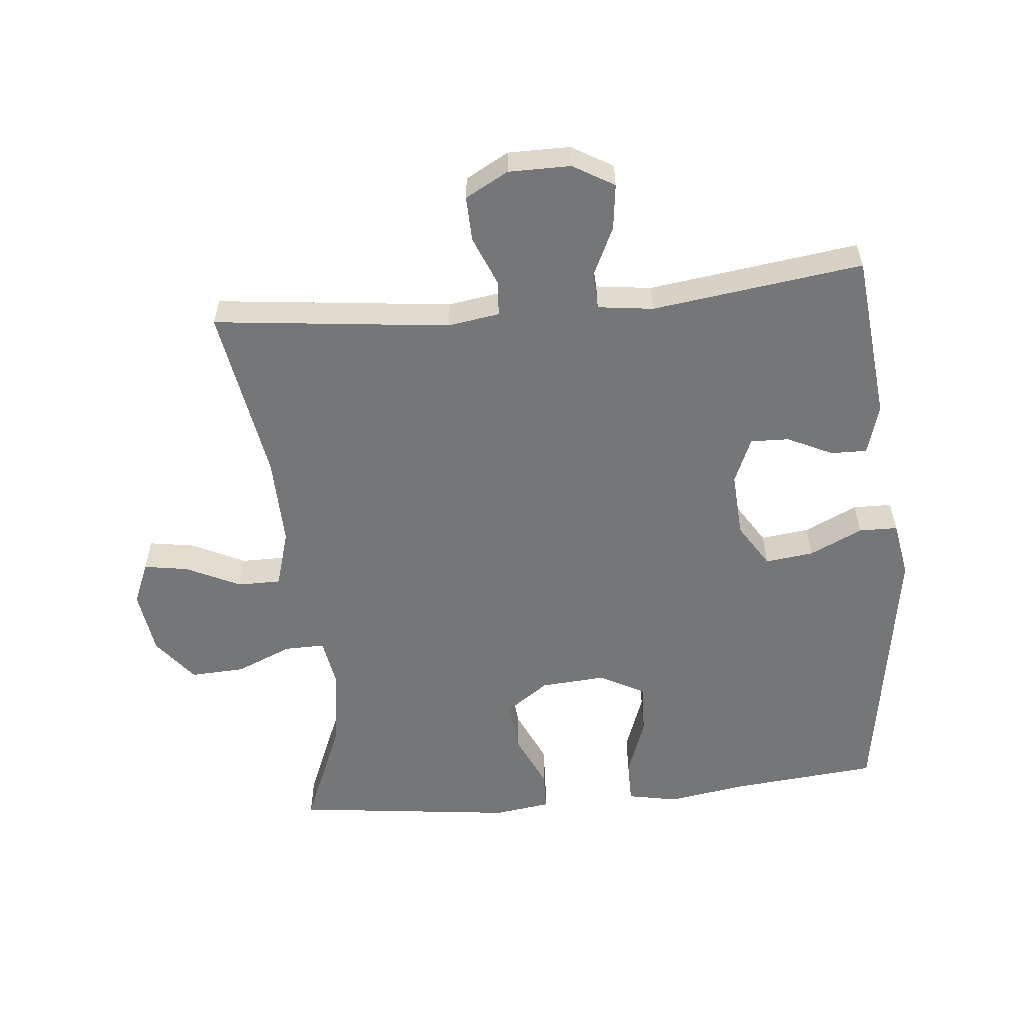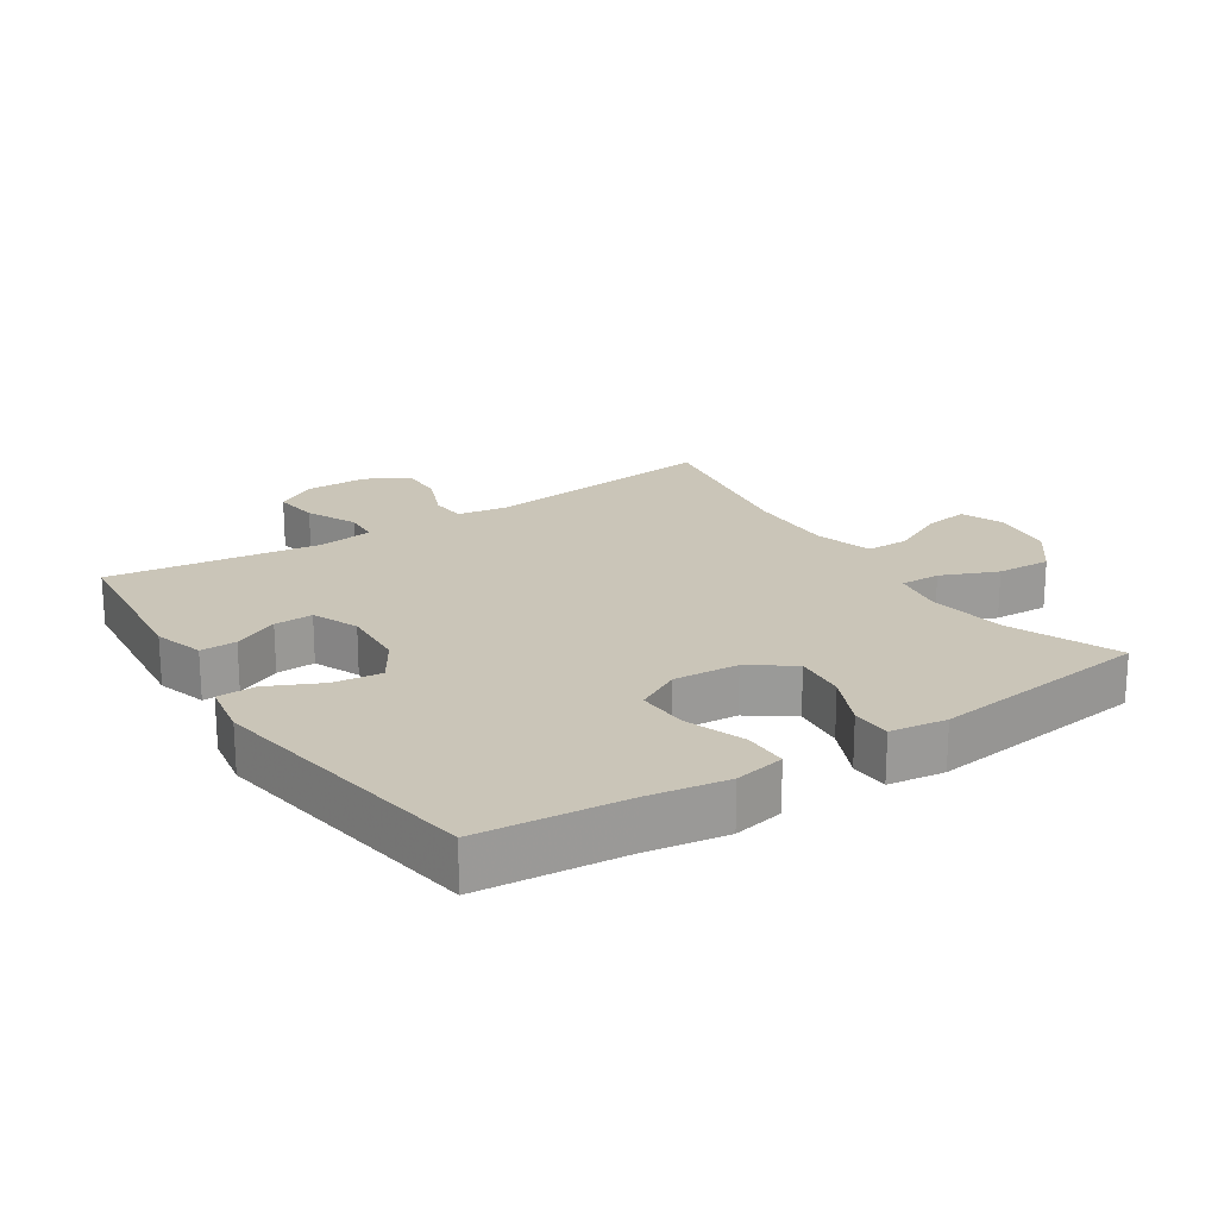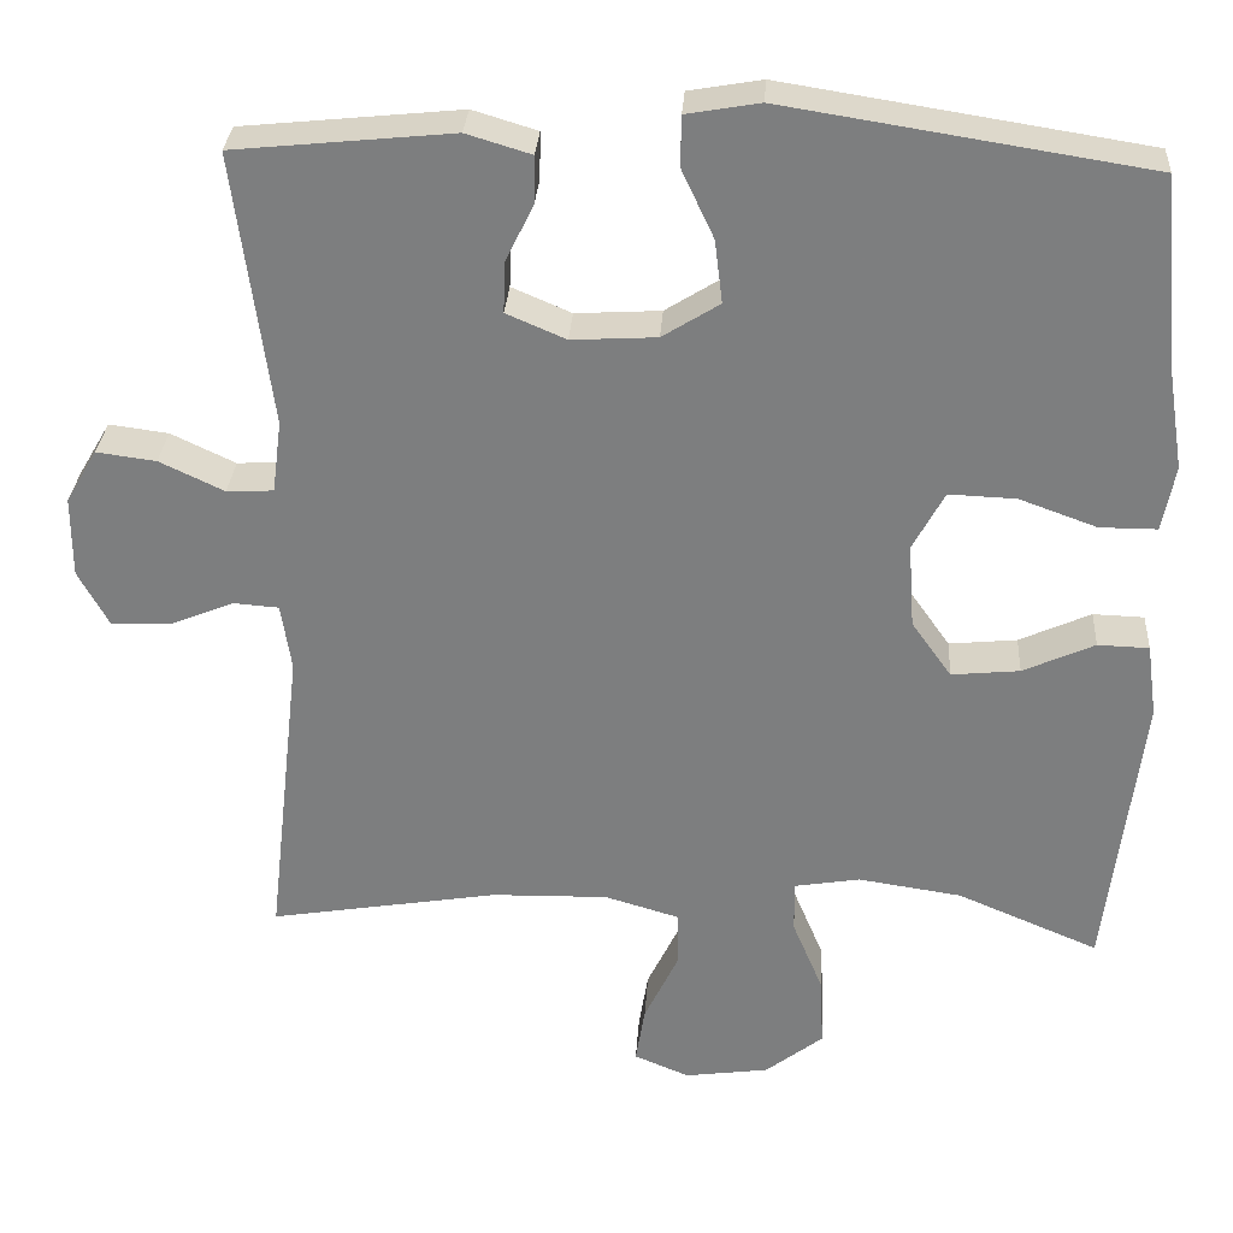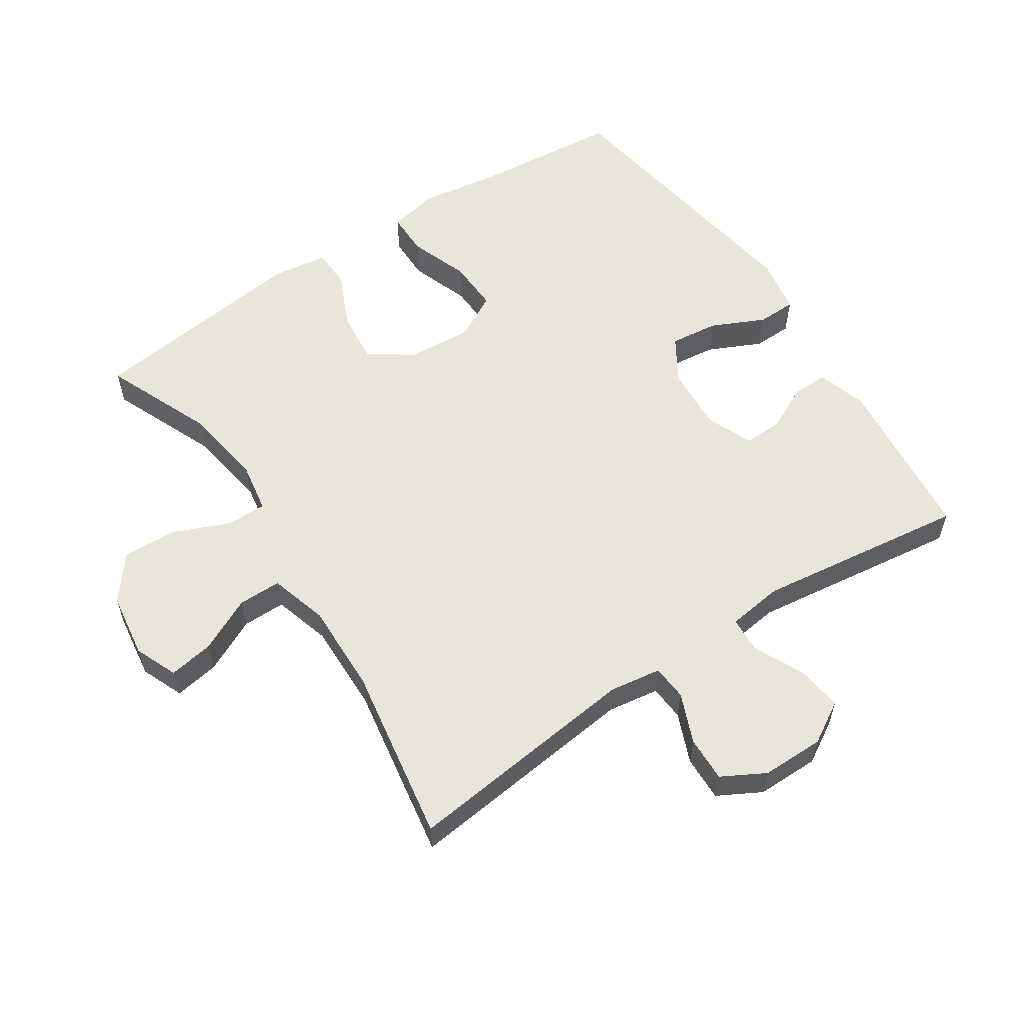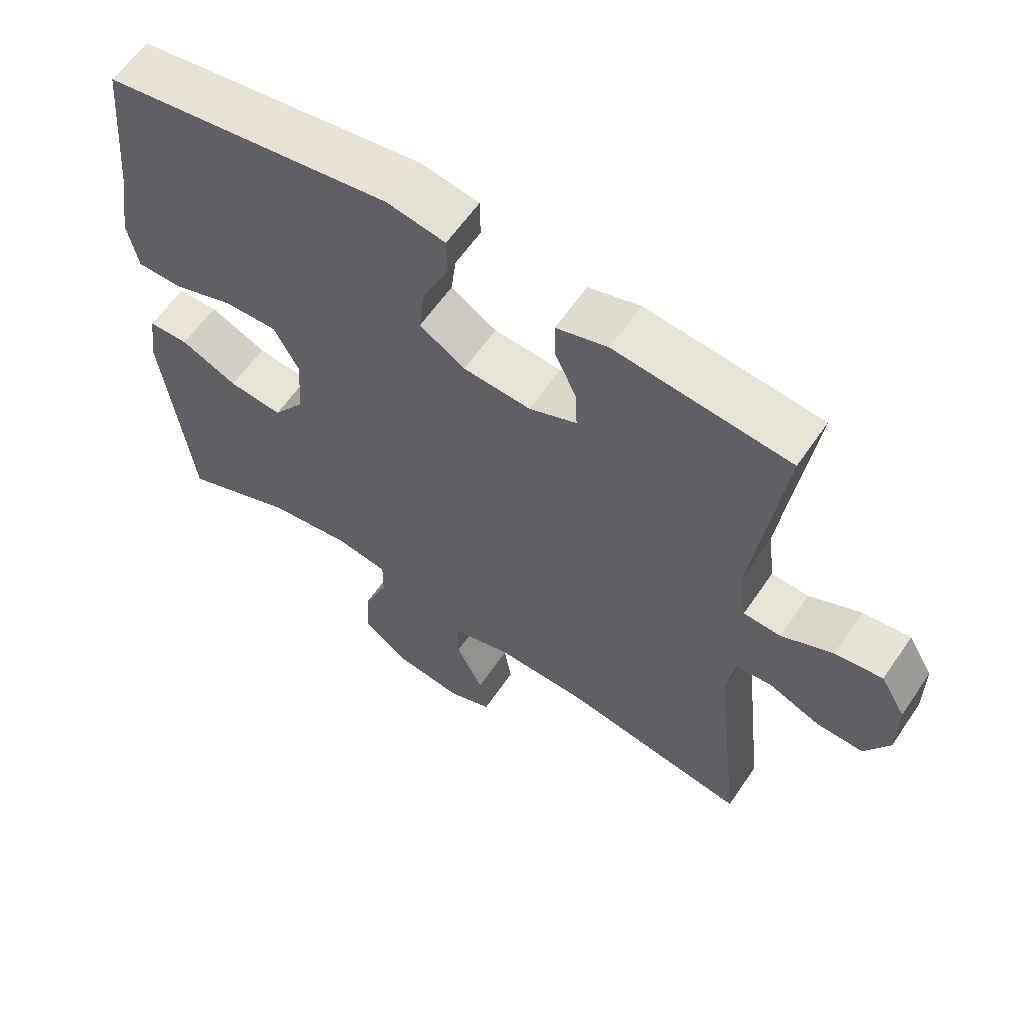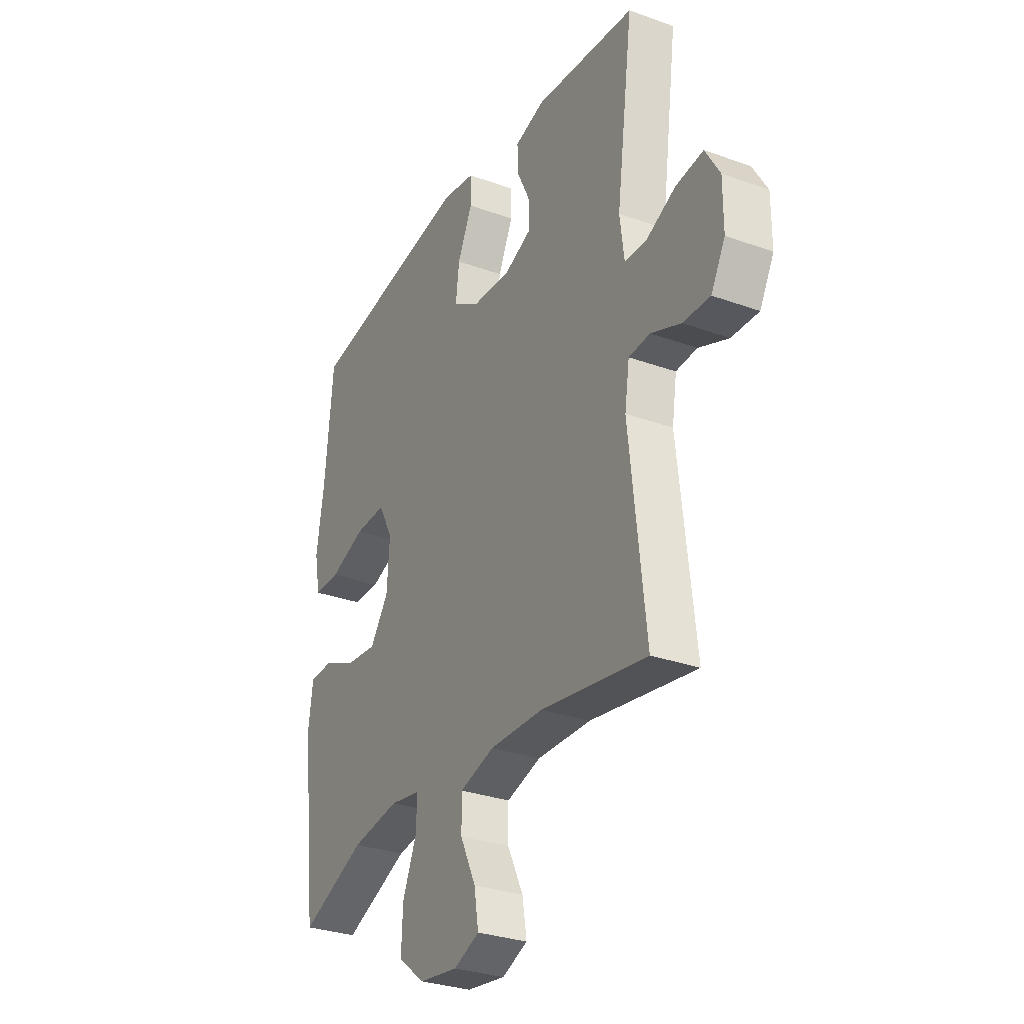
<metadata>
{"format":"obj","ext":"obj","renderer":"f3d","projection":"perspective","resolution":1024,"background":"white","views":[{"elev":-56.7,"azim":-84.4,"up":"+Y"},{"elev":20.5,"azim":56.8,"up":"+Y"},{"elev":30.2,"azim":3.7,"up":"+Z"},{"elev":58.0,"azim":-123.5,"up":"+Y"},{"elev":60.7,"azim":-145.8,"up":"+Z"},{"elev":-30.4,"azim":-117.6,"up":"+Z"}]}
</metadata>
<code>
v -0.5 0.07 0.5
v -0.243 0.07 0.526
v -0.167 0.07 0.503
v -0.168 0.07 0.448
v -0.201 0.07 0.379
v -0.203 0.07 0.32
v -0.133 0.07 0.29
v -0.033 0.07 0.296
v 0.034 0.07 0.338
v 0.025 0.07 0.412
v -0.013 0.07 0.493
v -0.012 0.07 0.552
v 0.074 0.07 0.567
v 0.5 0.07 0.5
v 0.521 0.07 0.275
v 0.54 0.07 0.155
v 0.525 0.07 0.078
v 0.458 0.07 0.078
v 0.367 0.07 0.111
v 0.288 0.07 0.114
v 0.251 0.07 0.045
v 0.258 0.07 -0.054
v 0.305 0.07 -0.12
v 0.385 0.07 -0.112
v 0.469 0.07 -0.074
v 0.529 0.07 -0.076
v 0.541 0.07 -0.162
v 0.5 0.07 -0.5
v 0.334 0.07 -0.43
v 0.212 0.07 -0.412
v 0.135 0.07 -0.425
v 0.136 0.07 -0.486
v 0.172 0.07 -0.572
v 0.176 0.07 -0.655
v 0.108 0.07 -0.708
v 0.009 0.07 -0.722
v -0.056 0.07 -0.695
v -0.045 0.07 -0.627
v -0.005 0.07 -0.544
v -0.005 0.07 -0.478
v -0.093 0.07 -0.452
v -0.23 0.07 -0.455
v -0.5 0.07 -0.5
v -0.459 0.07 -0.139
v -0.471 0.07 -0.06
v -0.525 0.07 -0.056
v -0.601 0.07 -0.087
v -0.67 0.07 -0.089
v -0.706 0.07 -0.023
v -0.706 0.07 0.072
v -0.669 0.07 0.135
v -0.599 0.07 0.126
v -0.523 0.07 0.09
v -0.468 0.07 0.093
v -0.457 0.07 0.178
v -0.5 0 0.5
v -0.243 0 0.526
v -0.167 0 0.503
v -0.168 0 0.448
v -0.201 0 0.379
v -0.203 0 0.32
v -0.133 0 0.29
v -0.033 0 0.296
v 0.034 0 0.338
v 0.025 0 0.412
v -0.013 0 0.493
v -0.012 0 0.552
v 0.074 0 0.567
v 0.5 0 0.5
v 0.521 0 0.275
v 0.54 0 0.155
v 0.525 0 0.078
v 0.458 0 0.078
v 0.367 0 0.111
v 0.288 0 0.114
v 0.251 0 0.045
v 0.258 0 -0.054
v 0.305 0 -0.12
v 0.385 0 -0.112
v 0.469 0 -0.074
v 0.529 0 -0.076
v 0.541 0 -0.162
v 0.5 0 -0.5
v 0.334 0 -0.43
v 0.212 0 -0.412
v 0.135 0 -0.425
v 0.136 0 -0.486
v 0.172 0 -0.572
v 0.176 0 -0.655
v 0.108 0 -0.708
v 0.009 0 -0.722
v -0.056 0 -0.695
v -0.045 0 -0.627
v -0.005 0 -0.544
v -0.005 0 -0.478
v -0.093 0 -0.452
v -0.23 0 -0.455
v -0.5 0 -0.5
v -0.459 0 -0.139
v -0.471 0 -0.06
v -0.525 0 -0.056
v -0.601 0 -0.087
v -0.67 0 -0.089
v -0.706 0 -0.023
v -0.706 0 0.072
v -0.669 0 0.135
v -0.599 0 0.126
v -0.523 0 0.09
v -0.468 0 0.093
v -0.457 0 0.178
f 51 52 53
f 50 51 53
f 49 50 53
f 48 49 53
f 47 48 53
f 46 47 53
f 45 46 53 54
f 44 45 54 55
f 42 43 44
f 41 42 44 55
f 37 38 39
f 36 37 39
f 35 36 39
f 34 35 39
f 33 34 39
f 32 33 39
f 31 32 39 40
f 27 28 29
f 26 27 29
f 25 26 29
f 24 25 29
f 23 24 29 30
f 22 23 30 31
f 17 18 19
f 16 17 19
f 15 16 19
f 15 19 20
f 14 15 20
f 13 14 20
f 12 13 20
f 11 12 20
f 10 11 20
f 9 10 20 21
f 3 4 5
f 2 3 5
f 1 2 5
f 55 1 5
f 55 5 6
f 41 55 6 7
f 31 40 41
f 22 31 41
f 21 22 41
f 9 21 41
f 8 9 41
f 7 8 41
f 108 107 106
f 108 106 105
f 108 105 104
f 108 104 103
f 108 103 102
f 108 102 101
f 109 108 101 100
f 110 109 100 99
f 99 98 97
f 110 99 97 96
f 94 93 92
f 94 92 91
f 94 91 90
f 94 90 89
f 94 89 88
f 94 88 87
f 95 94 87 86
f 84 83 82
f 84 82 81
f 84 81 80
f 84 80 79
f 85 84 79 78
f 86 85 78 77
f 74 73 72
f 74 72 71
f 74 71 70
f 75 74 70
f 75 70 69
f 75 69 68
f 75 68 67
f 75 67 66
f 75 66 65
f 76 75 65 64
f 60 59 58
f 60 58 57
f 60 57 56
f 60 56 110
f 61 60 110
f 62 61 110 96
f 96 95 86
f 96 86 77
f 96 77 76
f 96 76 64
f 96 64 63
f 96 63 62
f 1 56 57 2
f 2 57 58 3
f 3 58 59 4
f 4 59 60 5
f 5 60 61 6
f 6 61 62 7
f 7 62 63 8
f 8 63 64 9
f 9 64 65 10
f 10 65 66 11
f 11 66 67 12
f 12 67 68 13
f 13 68 69 14
f 14 69 70 15
f 15 70 71 16
f 16 71 72 17
f 17 72 73 18
f 18 73 74 19
f 19 74 75 20
f 20 75 76 21
f 21 76 77 22
f 22 77 78 23
f 23 78 79 24
f 24 79 80 25
f 25 80 81 26
f 26 81 82 27
f 27 82 83 28
f 28 83 84 29
f 29 84 85 30
f 30 85 86 31
f 31 86 87 32
f 32 87 88 33
f 33 88 89 34
f 34 89 90 35
f 35 90 91 36
f 36 91 92 37
f 37 92 93 38
f 38 93 94 39
f 39 94 95 40
f 40 95 96 41
f 41 96 97 42
f 42 97 98 43
f 43 98 99 44
f 44 99 100 45
f 45 100 101 46
f 46 101 102 47
f 47 102 103 48
f 48 103 104 49
f 49 104 105 50
f 50 105 106 51
f 51 106 107 52
f 52 107 108 53
f 53 108 109 54
f 54 109 110 55
f 55 110 56 1

</code>
